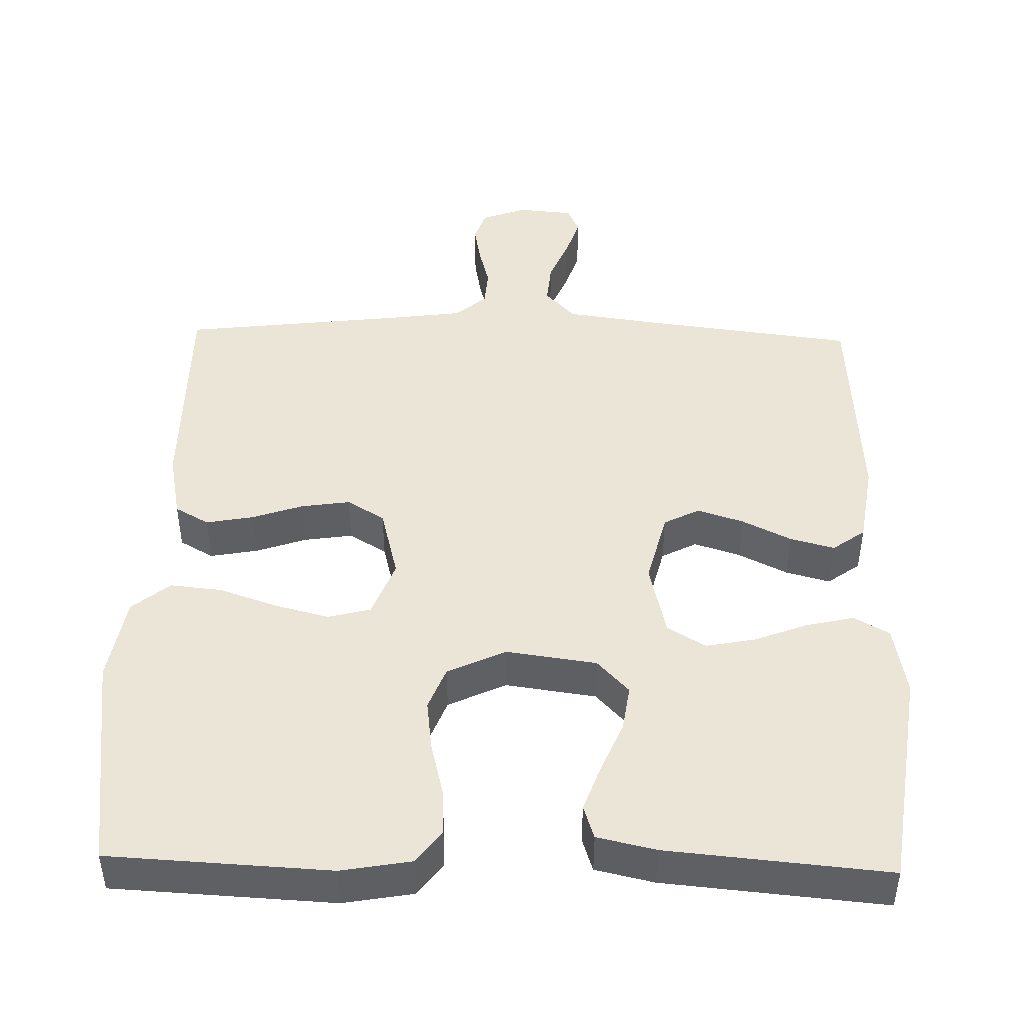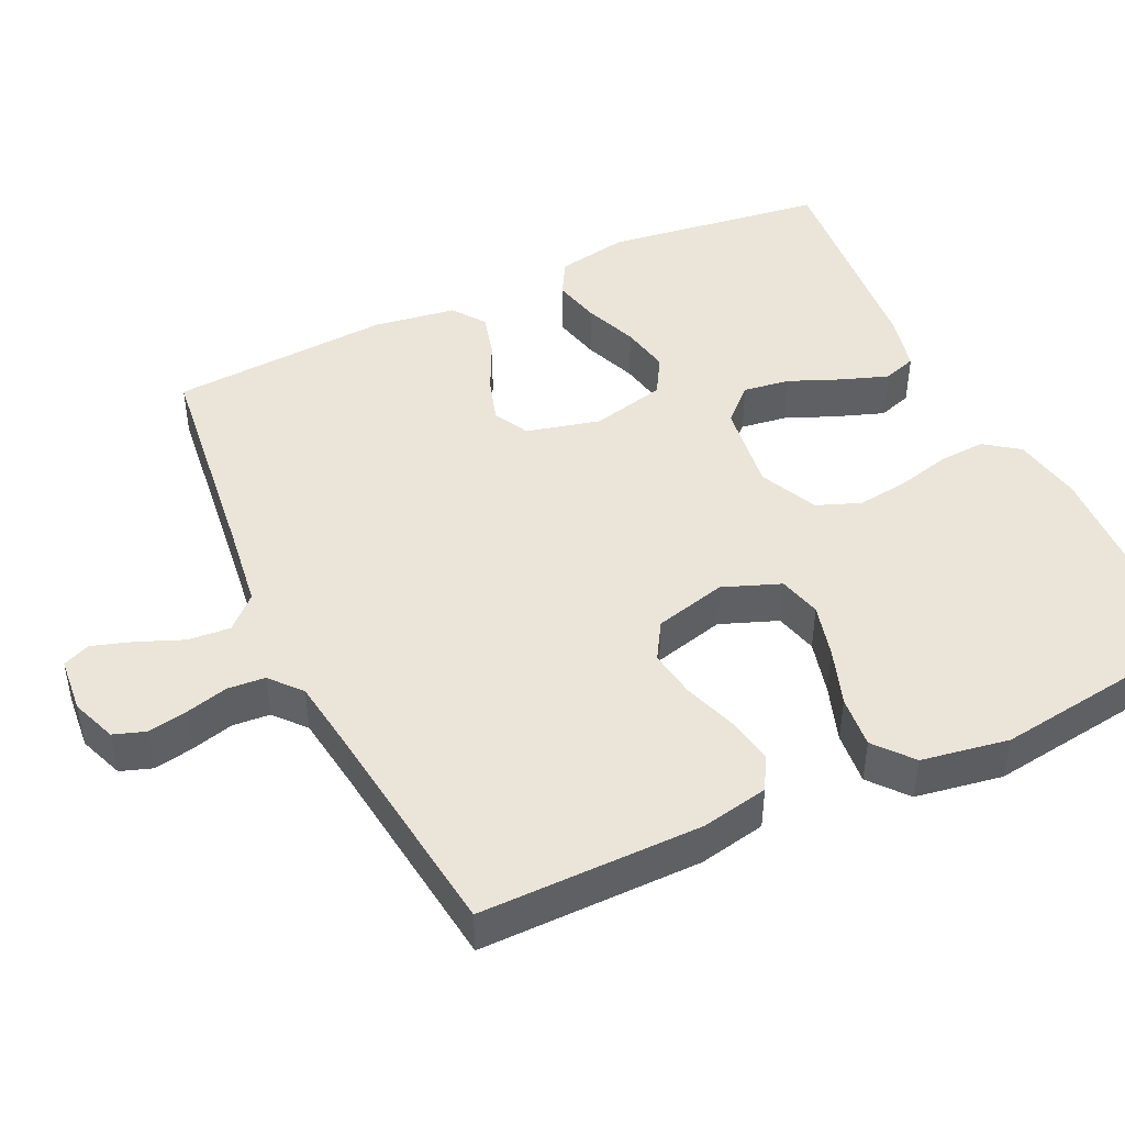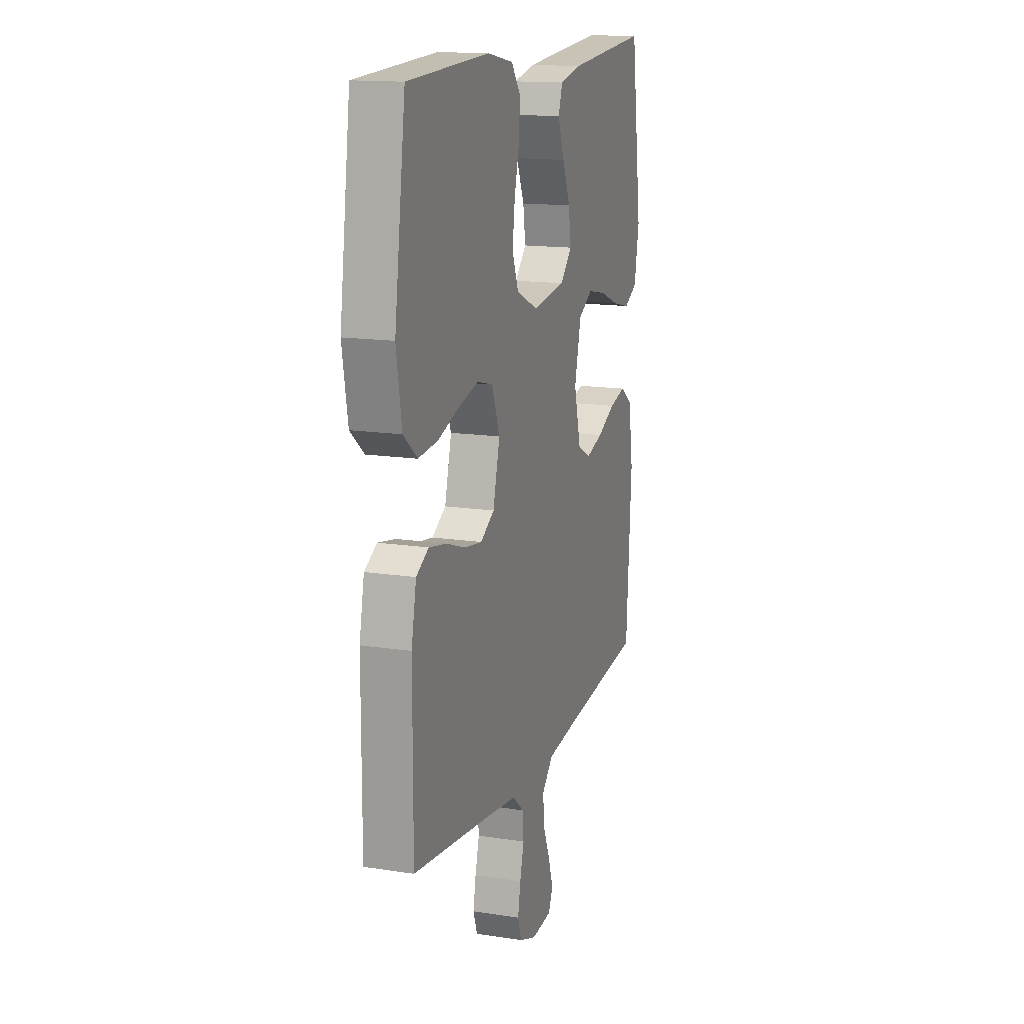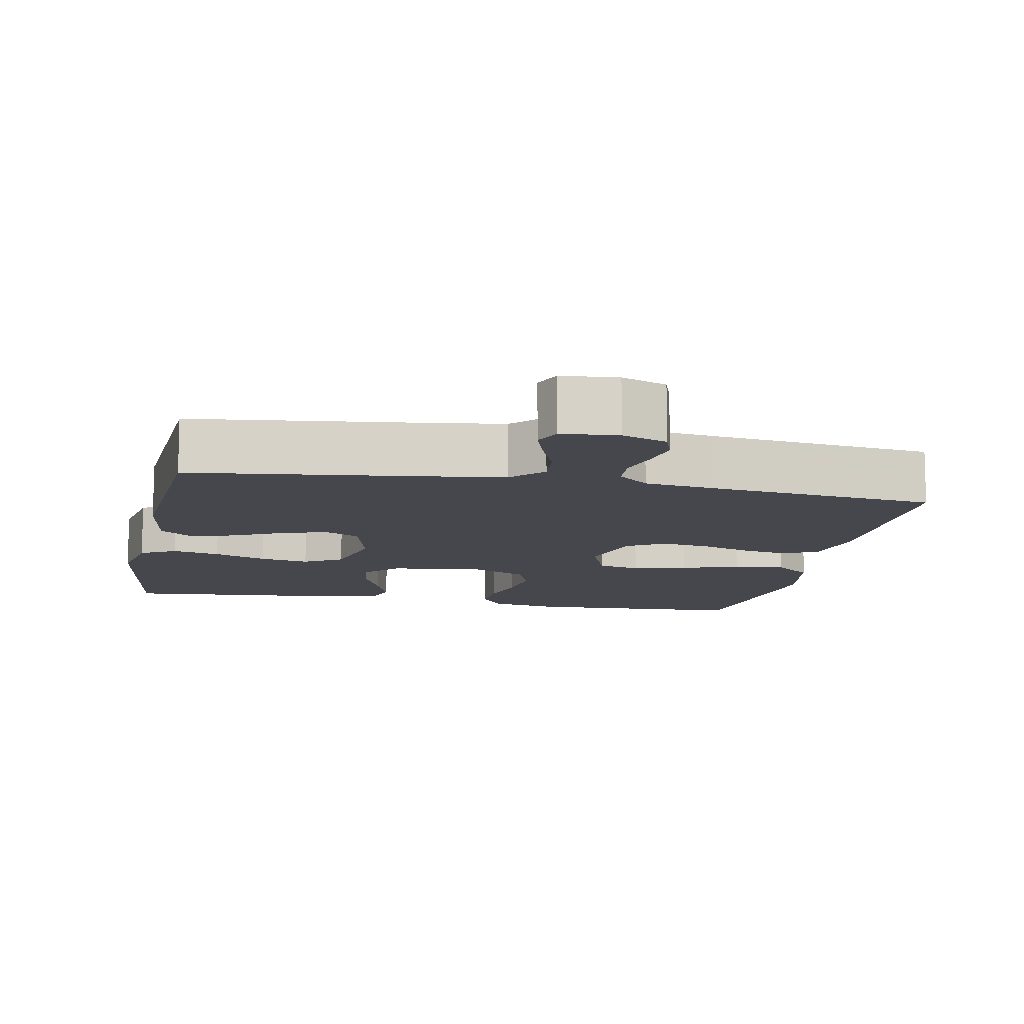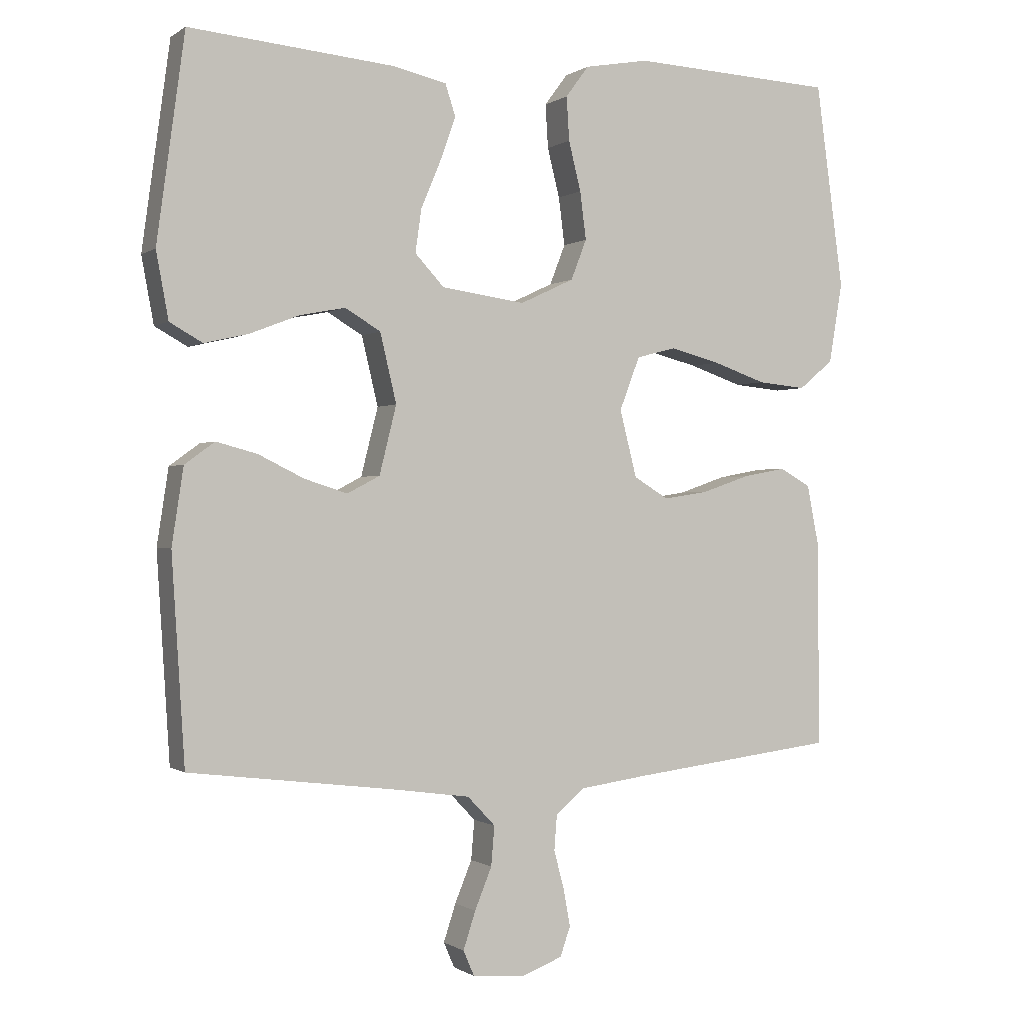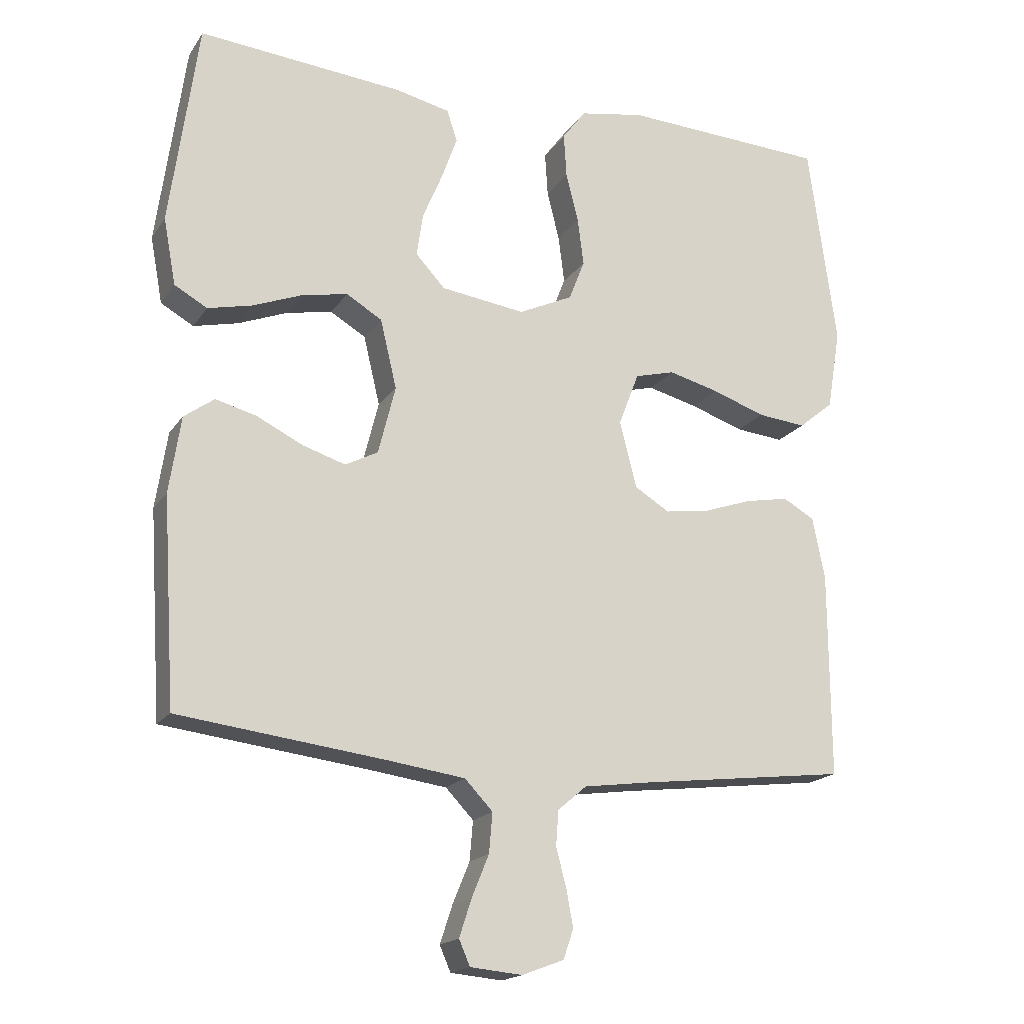
<metadata>
{"format":"obj","ext":"obj","renderer":"f3d","projection":"perspective","resolution":1024,"background":"white","views":[{"elev":45.6,"azim":1.5,"up":"+Y"},{"elev":45.4,"azim":-115.4,"up":"+Y"},{"elev":14.9,"azim":-71.5,"up":"+Z"},{"elev":-11.0,"azim":168.8,"up":"+Y"},{"elev":-0.4,"azim":154.9,"up":"+Z"},{"elev":-18.0,"azim":156.7,"up":"+Z"}]}
</metadata>
<code>
v 0.5 0.07 -0.5
v 0.2 0.07 -0.537
v 0.085 0.07 -0.553
v 0.044 0.07 -0.596
v 0.049 0.07 -0.654
v 0.074 0.07 -0.715
v 0.092 0.07 -0.77
v 0.076 0.07 -0.807
v 0 0.07 -0.814
v -0.061 0.07 -0.791
v -0.076 0.07 -0.748
v -0.066 0.07 -0.694
v -0.051 0.07 -0.637
v -0.055 0.07 -0.586
v -0.097 0.07 -0.55
v -0.2 0.07 -0.536
v -0.5 0.07 -0.5
v -0.499 0.07 -0.2
v -0.481 0.07 -0.109
v -0.435 0.07 -0.083
v -0.371 0.07 -0.095
v -0.301 0.07 -0.119
v -0.235 0.07 -0.129
v -0.184 0.07 -0.098
v -0.159 0.07 0
v -0.189 0.07 0.078
v -0.247 0.07 0.093
v -0.321 0.07 0.074
v -0.399 0.07 0.047
v -0.47 0.07 0.04
v -0.521 0.07 0.082
v -0.541 0.07 0.2
v -0.5 0.07 0.5
v -0.2 0.07 0.515
v -0.105 0.07 0.498
v -0.071 0.07 0.452
v -0.075 0.07 0.388
v -0.093 0.07 0.316
v -0.102 0.07 0.246
v -0.079 0.07 0.187
v 0 0.07 0.15
v 0.123 0.07 0.167
v 0.166 0.07 0.213
v 0.157 0.07 0.276
v 0.128 0.07 0.345
v 0.105 0.07 0.409
v 0.12 0.07 0.455
v 0.2 0.07 0.473
v 0.5 0.07 0.5
v 0.541 0.07 0.2
v 0.523 0.07 0.103
v 0.475 0.07 0.076
v 0.41 0.07 0.091
v 0.338 0.07 0.119
v 0.271 0.07 0.132
v 0.219 0.07 0.101
v 0.195 0.07 0
v 0.22 0.07 -0.1
v 0.268 0.07 -0.125
v 0.331 0.07 -0.105
v 0.398 0.07 -0.072
v 0.458 0.07 -0.056
v 0.502 0.07 -0.088
v 0.519 0.07 -0.2
v 0.5 0 -0.5
v 0.2 0 -0.537
v 0.085 0 -0.553
v 0.044 0 -0.596
v 0.049 0 -0.654
v 0.074 0 -0.715
v 0.092 0 -0.77
v 0.076 0 -0.807
v 0 0 -0.814
v -0.061 0 -0.791
v -0.076 0 -0.748
v -0.066 0 -0.694
v -0.051 0 -0.637
v -0.055 0 -0.586
v -0.097 0 -0.55
v -0.2 0 -0.536
v -0.5 0 -0.5
v -0.499 0 -0.2
v -0.481 0 -0.109
v -0.435 0 -0.083
v -0.371 0 -0.095
v -0.301 0 -0.119
v -0.235 0 -0.129
v -0.184 0 -0.098
v -0.159 0 0
v -0.189 0 0.078
v -0.247 0 0.093
v -0.321 0 0.074
v -0.399 0 0.047
v -0.47 0 0.04
v -0.521 0 0.082
v -0.541 0 0.2
v -0.5 0 0.5
v -0.2 0 0.515
v -0.105 0 0.498
v -0.071 0 0.452
v -0.075 0 0.388
v -0.093 0 0.316
v -0.102 0 0.246
v -0.079 0 0.187
v 0 0 0.15
v 0.123 0 0.167
v 0.166 0 0.213
v 0.157 0 0.276
v 0.128 0 0.345
v 0.105 0 0.409
v 0.12 0 0.455
v 0.2 0 0.473
v 0.5 0 0.5
v 0.541 0 0.2
v 0.523 0 0.103
v 0.475 0 0.076
v 0.41 0 0.091
v 0.338 0 0.119
v 0.271 0 0.132
v 0.219 0 0.101
v 0.195 0 0
v 0.22 0 -0.1
v 0.268 0 -0.125
v 0.331 0 -0.105
v 0.398 0 -0.072
v 0.458 0 -0.056
v 0.502 0 -0.088
v 0.519 0 -0.2
f 64 1 2
f 63 64 2
f 62 63 2
f 61 62 2
f 60 61 2
f 59 60 2 3
f 58 59 3 4
f 57 58 4
f 56 57 4
f 52 53 54
f 51 52 54
f 50 51 54
f 49 50 54
f 48 49 54
f 47 48 54
f 46 47 54
f 45 46 54
f 44 45 54
f 43 44 54 55
f 42 43 55 56
f 36 37 38
f 35 36 38
f 34 35 38
f 33 34 38
f 32 33 38
f 31 32 38
f 30 31 38
f 29 30 38
f 28 29 38
f 27 28 38 39
f 26 27 39 40
f 20 21 22
f 19 20 22
f 18 19 22
f 17 18 22
f 16 17 22
f 15 16 22 23
f 14 15 23 24
f 11 12 13
f 10 11 13
f 9 10 13
f 8 9 13
f 7 8 13
f 6 7 13
f 5 6 13
f 4 5 13 14
f 14 24 25
f 4 14 25
f 56 4 25
f 42 56 25
f 41 42 25
f 25 26 40 41
f 66 65 128
f 66 128 127
f 66 127 126
f 66 126 125
f 66 125 124
f 67 66 124 123
f 68 67 123 122
f 68 122 121
f 68 121 120
f 118 117 116
f 118 116 115
f 118 115 114
f 118 114 113
f 118 113 112
f 118 112 111
f 118 111 110
f 118 110 109
f 118 109 108
f 119 118 108 107
f 120 119 107 106
f 102 101 100
f 102 100 99
f 102 99 98
f 102 98 97
f 102 97 96
f 102 96 95
f 102 95 94
f 102 94 93
f 102 93 92
f 103 102 92 91
f 104 103 91 90
f 86 85 84
f 86 84 83
f 86 83 82
f 86 82 81
f 86 81 80
f 87 86 80 79
f 88 87 79 78
f 77 76 75
f 77 75 74
f 77 74 73
f 77 73 72
f 77 72 71
f 77 71 70
f 77 70 69
f 78 77 69 68
f 89 88 78
f 89 78 68
f 89 68 120
f 89 120 106
f 89 106 105
f 105 104 90 89
f 1 65 66 2
f 2 66 67 3
f 3 67 68 4
f 4 68 69 5
f 5 69 70 6
f 6 70 71 7
f 7 71 72 8
f 8 72 73 9
f 9 73 74 10
f 10 74 75 11
f 11 75 76 12
f 12 76 77 13
f 13 77 78 14
f 14 78 79 15
f 15 79 80 16
f 16 80 81 17
f 17 81 82 18
f 18 82 83 19
f 19 83 84 20
f 20 84 85 21
f 21 85 86 22
f 22 86 87 23
f 23 87 88 24
f 24 88 89 25
f 25 89 90 26
f 26 90 91 27
f 27 91 92 28
f 28 92 93 29
f 29 93 94 30
f 30 94 95 31
f 31 95 96 32
f 32 96 97 33
f 33 97 98 34
f 34 98 99 35
f 35 99 100 36
f 36 100 101 37
f 37 101 102 38
f 38 102 103 39
f 39 103 104 40
f 40 104 105 41
f 41 105 106 42
f 42 106 107 43
f 43 107 108 44
f 44 108 109 45
f 45 109 110 46
f 46 110 111 47
f 47 111 112 48
f 48 112 113 49
f 49 113 114 50
f 50 114 115 51
f 51 115 116 52
f 52 116 117 53
f 53 117 118 54
f 54 118 119 55
f 55 119 120 56
f 56 120 121 57
f 57 121 122 58
f 58 122 123 59
f 59 123 124 60
f 60 124 125 61
f 61 125 126 62
f 62 126 127 63
f 63 127 128 64
f 64 128 65 1

</code>
